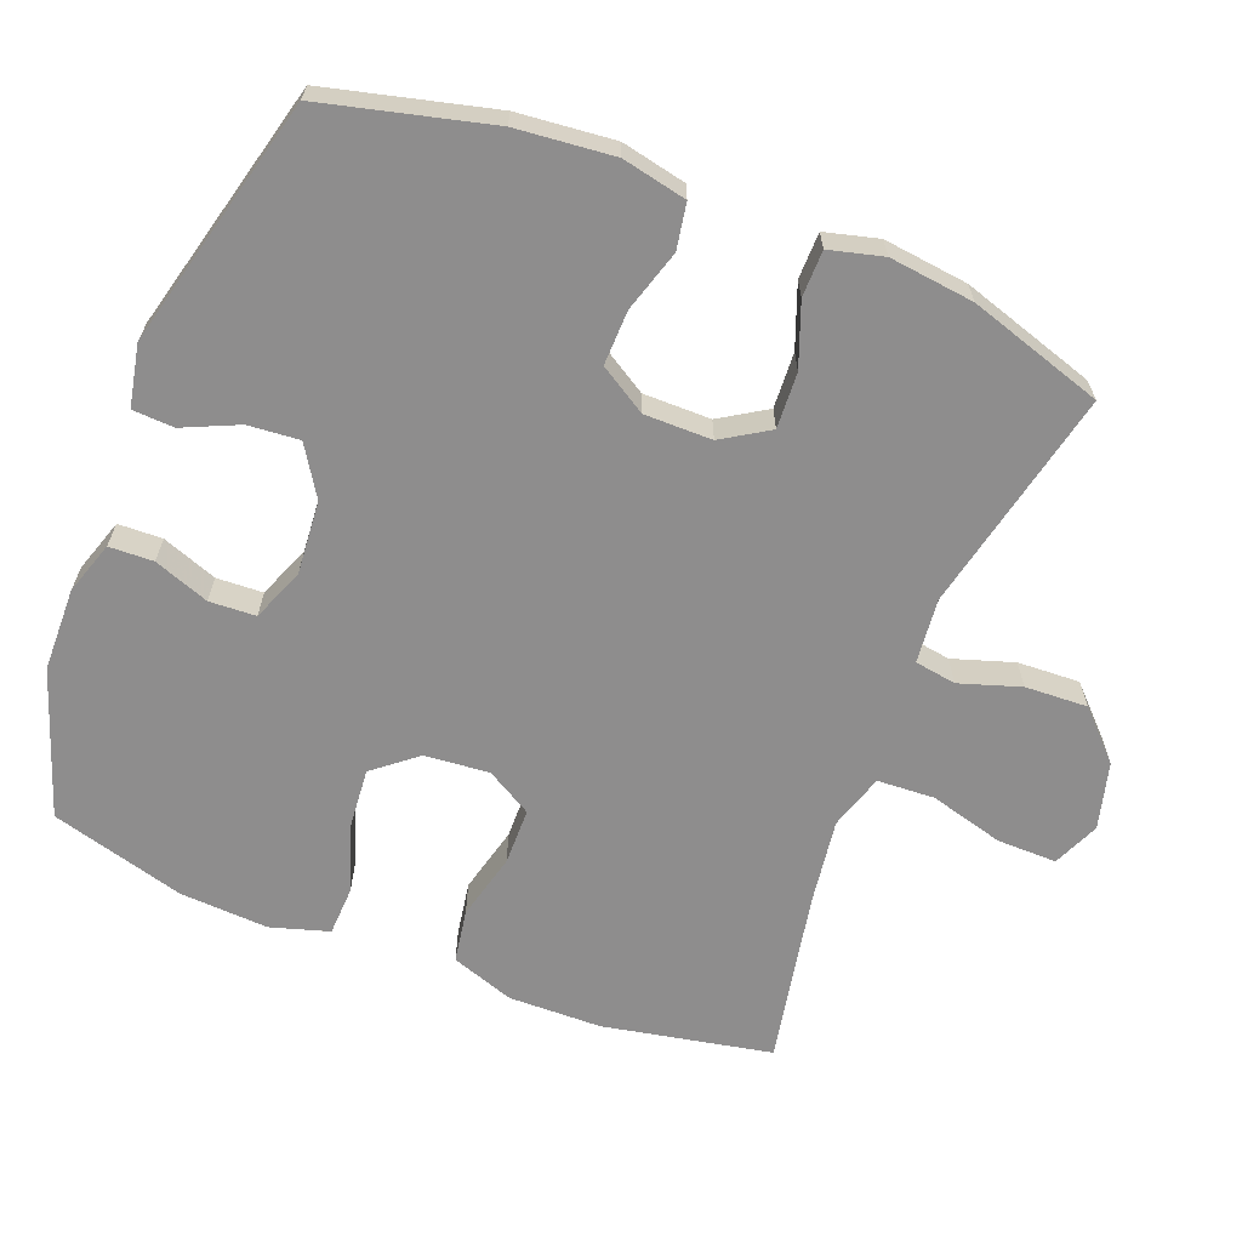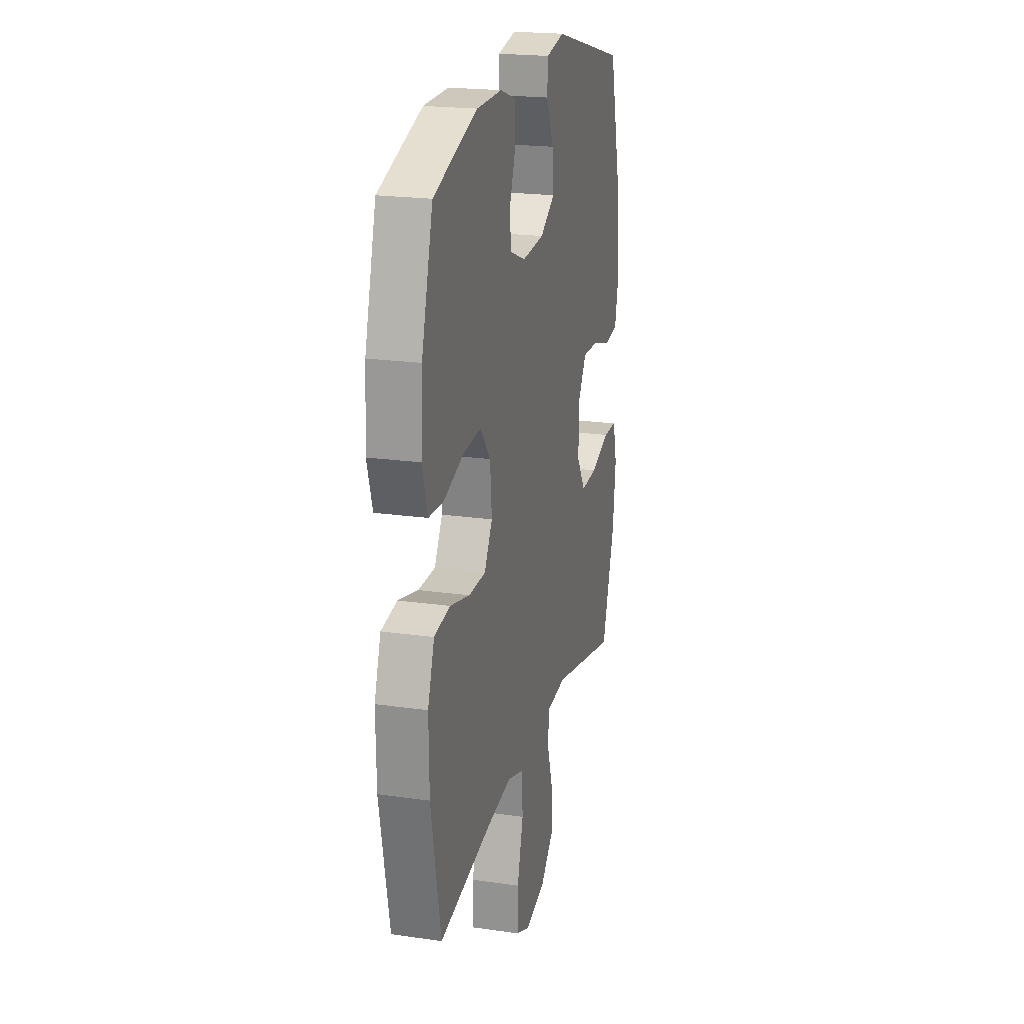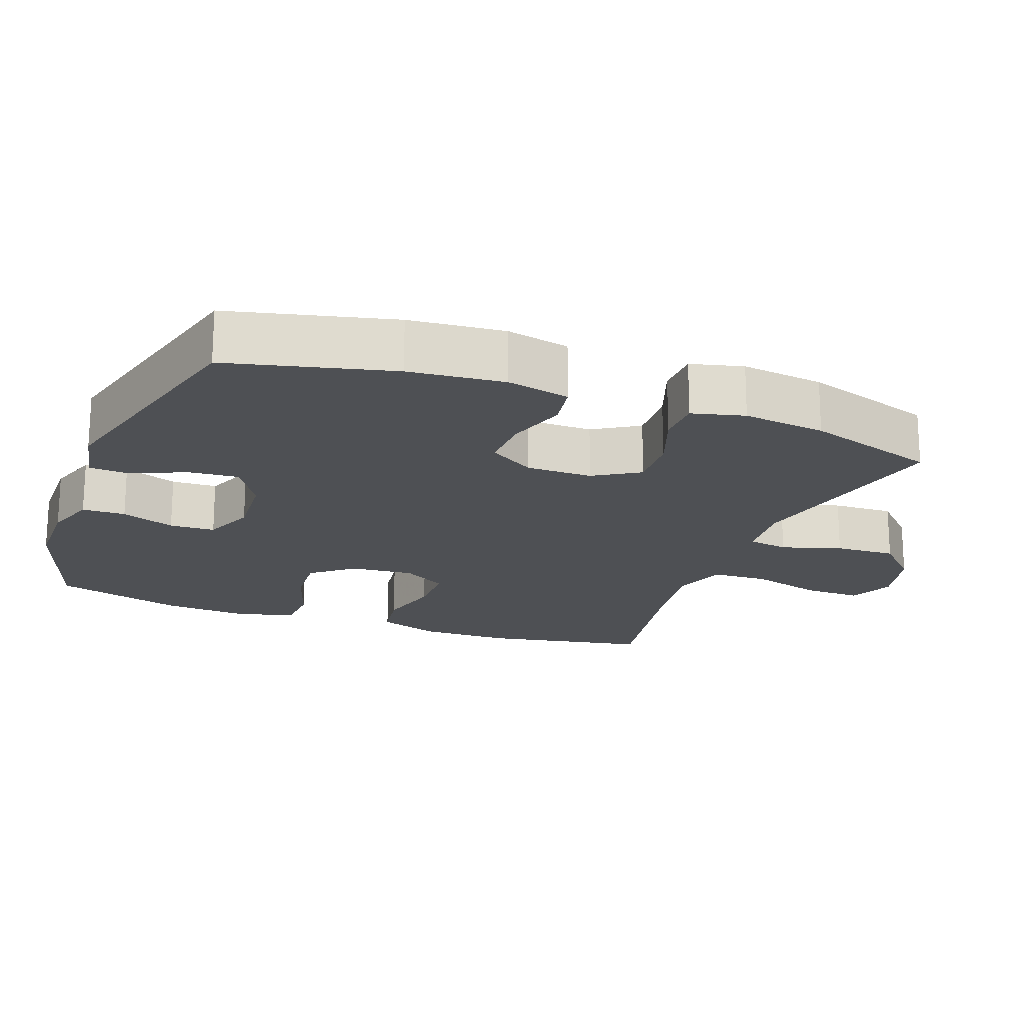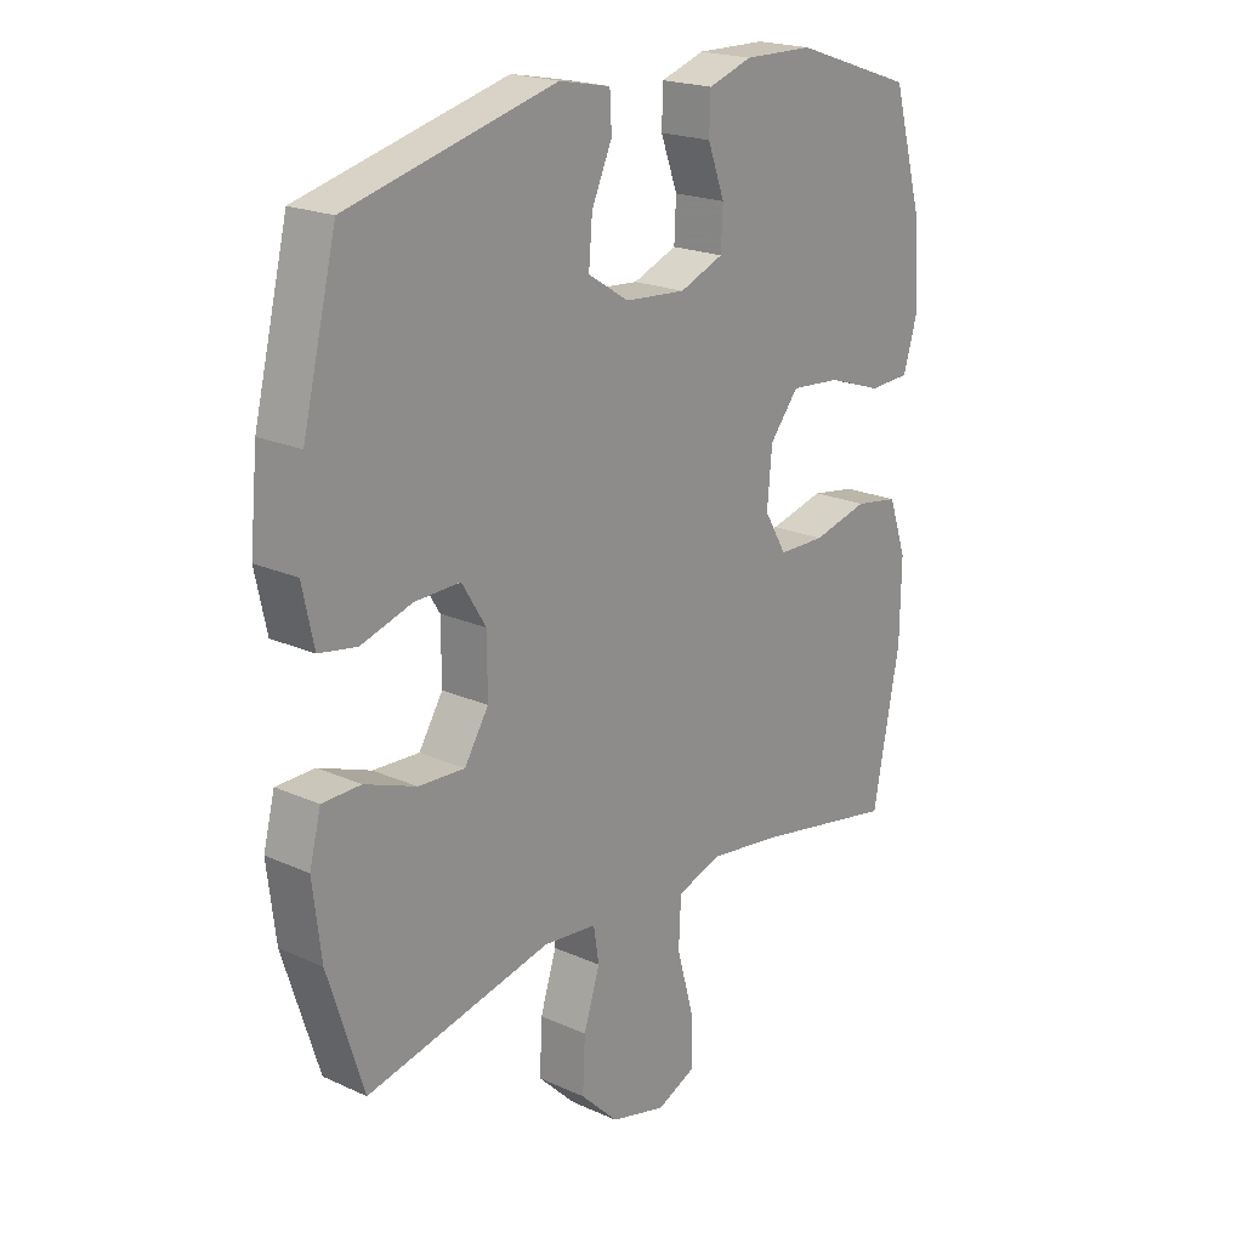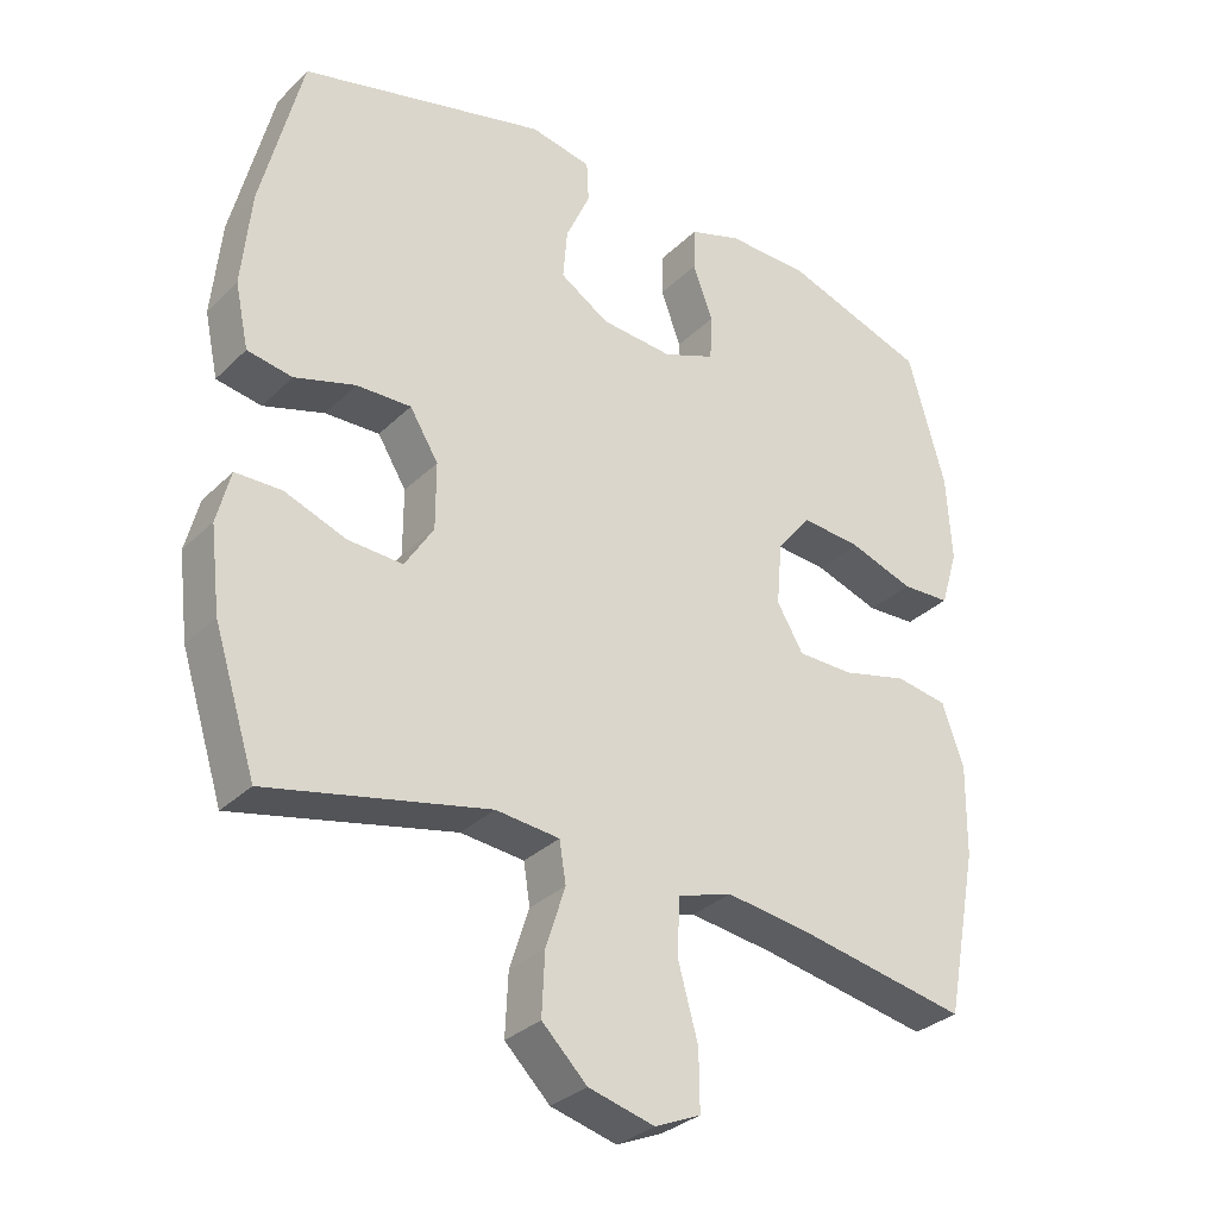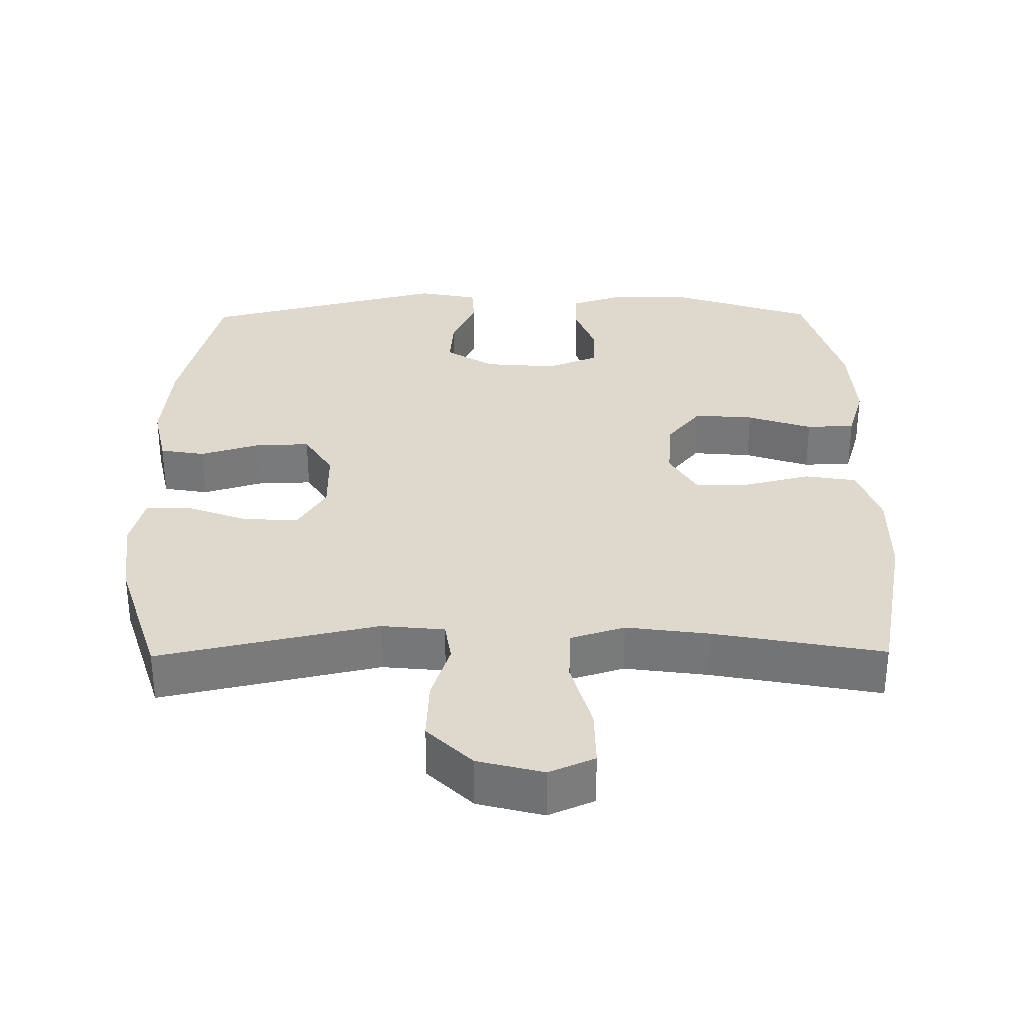
<metadata>
{"format":"obj","ext":"obj","renderer":"f3d","projection":"perspective","resolution":1024,"background":"white","views":[{"elev":-64.7,"azim":68.7,"up":"+Y"},{"elev":20.9,"azim":-75.5,"up":"+Z"},{"elev":-19.0,"azim":69.2,"up":"+Y"},{"elev":20.5,"azim":129.3,"up":"+Z"},{"elev":-31.6,"azim":143.2,"up":"+Z"},{"elev":32.2,"azim":179.4,"up":"+Y"}]}
</metadata>
<code>
v 0.5 0.07 0.5
v 0.557 0.07 0.27
v 0.57 0.07 0.136
v 0.551 0.07 0.047
v 0.488 0.07 0.036
v 0.403 0.07 0.062
v 0.327 0.07 0.064
v 0.287 0.07 -0.001
v 0.287 0.07 -0.094
v 0.327 0.07 -0.158
v 0.404 0.07 -0.154
v 0.49 0.07 -0.122
v 0.554 0.07 -0.123
v 0.573 0.07 -0.197
v 0.559 0.07 -0.314
v 0.5 0.07 -0.5
v 0.192 0.07 -0.432
v 0.103 0.07 -0.441
v 0.094 0.07 -0.498
v 0.121 0.07 -0.582
v 0.125 0.07 -0.668
v 0.062 0.07 -0.73
v -0.03 0.07 -0.754
v -0.094 0.07 -0.726
v -0.093 0.07 -0.644
v -0.065 0.07 -0.542
v -0.069 0.07 -0.463
v -0.145 0.07 -0.439
v -0.262 0.07 -0.455
v -0.5 0.07 -0.5
v -0.545 0.07 -0.268
v -0.547 0.07 -0.14
v -0.517 0.07 -0.053
v -0.444 0.07 -0.041
v -0.352 0.07 -0.064
v -0.274 0.07 -0.063
v -0.237 0.07 0
v -0.245 0.07 0.089
v -0.293 0.07 0.148
v -0.376 0.07 0.141
v -0.467 0.07 0.11
v -0.535 0.07 0.113
v -0.559 0.07 0.193
v -0.552 0.07 0.315
v -0.5 0.07 0.5
v -0.3 0.07 0.568
v -0.185 0.07 0.57
v -0.112 0.07 0.546
v -0.11 0.07 0.485
v -0.138 0.07 0.409
v -0.135 0.07 0.345
v -0.062 0.07 0.316
v 0.039 0.07 0.324
v 0.107 0.07 0.367
v 0.101 0.07 0.438
v 0.067 0.07 0.514
v 0.07 0.07 0.571
v 0.155 0.07 0.588
v 0.5 0 0.5
v 0.557 0 0.27
v 0.57 0 0.136
v 0.551 0 0.047
v 0.488 0 0.036
v 0.403 0 0.062
v 0.327 0 0.064
v 0.287 0 -0.001
v 0.287 0 -0.094
v 0.327 0 -0.158
v 0.404 0 -0.154
v 0.49 0 -0.122
v 0.554 0 -0.123
v 0.573 0 -0.197
v 0.559 0 -0.314
v 0.5 0 -0.5
v 0.192 0 -0.432
v 0.103 0 -0.441
v 0.094 0 -0.498
v 0.121 0 -0.582
v 0.125 0 -0.668
v 0.062 0 -0.73
v -0.03 0 -0.754
v -0.094 0 -0.726
v -0.093 0 -0.644
v -0.065 0 -0.542
v -0.069 0 -0.463
v -0.145 0 -0.439
v -0.262 0 -0.455
v -0.5 0 -0.5
v -0.545 0 -0.268
v -0.547 0 -0.14
v -0.517 0 -0.053
v -0.444 0 -0.041
v -0.352 0 -0.064
v -0.274 0 -0.063
v -0.237 0 0
v -0.245 0 0.089
v -0.293 0 0.148
v -0.376 0 0.141
v -0.467 0 0.11
v -0.535 0 0.113
v -0.559 0 0.193
v -0.552 0 0.315
v -0.5 0 0.5
v -0.3 0 0.568
v -0.185 0 0.57
v -0.112 0 0.546
v -0.11 0 0.485
v -0.138 0 0.409
v -0.135 0 0.345
v -0.062 0 0.316
v 0.039 0 0.324
v 0.107 0 0.367
v 0.101 0 0.438
v 0.067 0 0.514
v 0.07 0 0.571
v 0.155 0 0.588
f 4 5 6
f 3 4 6
f 2 3 6
f 1 2 6
f 58 1 6
f 57 58 6
f 56 57 6
f 55 56 6
f 54 55 6 7
f 53 54 7 8
f 52 53 8 9
f 51 52 9 10
f 48 49 50
f 47 48 50
f 46 47 50
f 45 46 50
f 44 45 50
f 43 44 50
f 42 43 50
f 41 42 50
f 40 41 50
f 39 40 50 51
f 38 39 51 10
f 33 34 35
f 32 33 35
f 31 32 35
f 30 31 35
f 29 30 35
f 28 29 35 36
f 27 28 36 37
f 24 25 26
f 23 24 26
f 22 23 26
f 21 22 26
f 20 21 26
f 19 20 26
f 18 19 26 27
f 15 16 17
f 14 15 17
f 13 14 17
f 12 13 17
f 11 12 17
f 10 11 17 18
f 27 37 38
f 18 27 38
f 10 18 38
f 64 63 62
f 64 62 61
f 64 61 60
f 64 60 59
f 64 59 116
f 64 116 115
f 64 115 114
f 64 114 113
f 65 64 113 112
f 66 65 112 111
f 67 66 111 110
f 68 67 110 109
f 108 107 106
f 108 106 105
f 108 105 104
f 108 104 103
f 108 103 102
f 108 102 101
f 108 101 100
f 108 100 99
f 108 99 98
f 109 108 98 97
f 68 109 97 96
f 93 92 91
f 93 91 90
f 93 90 89
f 93 89 88
f 93 88 87
f 94 93 87 86
f 95 94 86 85
f 84 83 82
f 84 82 81
f 84 81 80
f 84 80 79
f 84 79 78
f 84 78 77
f 85 84 77 76
f 75 74 73
f 75 73 72
f 75 72 71
f 75 71 70
f 75 70 69
f 76 75 69 68
f 96 95 85
f 96 85 76
f 96 76 68
f 1 59 60 2
f 2 60 61 3
f 3 61 62 4
f 4 62 63 5
f 5 63 64 6
f 6 64 65 7
f 7 65 66 8
f 8 66 67 9
f 9 67 68 10
f 10 68 69 11
f 11 69 70 12
f 12 70 71 13
f 13 71 72 14
f 14 72 73 15
f 15 73 74 16
f 16 74 75 17
f 17 75 76 18
f 18 76 77 19
f 19 77 78 20
f 20 78 79 21
f 21 79 80 22
f 22 80 81 23
f 23 81 82 24
f 24 82 83 25
f 25 83 84 26
f 26 84 85 27
f 27 85 86 28
f 28 86 87 29
f 29 87 88 30
f 30 88 89 31
f 31 89 90 32
f 32 90 91 33
f 33 91 92 34
f 34 92 93 35
f 35 93 94 36
f 36 94 95 37
f 37 95 96 38
f 38 96 97 39
f 39 97 98 40
f 40 98 99 41
f 41 99 100 42
f 42 100 101 43
f 43 101 102 44
f 44 102 103 45
f 45 103 104 46
f 46 104 105 47
f 47 105 106 48
f 48 106 107 49
f 49 107 108 50
f 50 108 109 51
f 51 109 110 52
f 52 110 111 53
f 53 111 112 54
f 54 112 113 55
f 55 113 114 56
f 56 114 115 57
f 57 115 116 58
f 58 116 59 1

</code>
